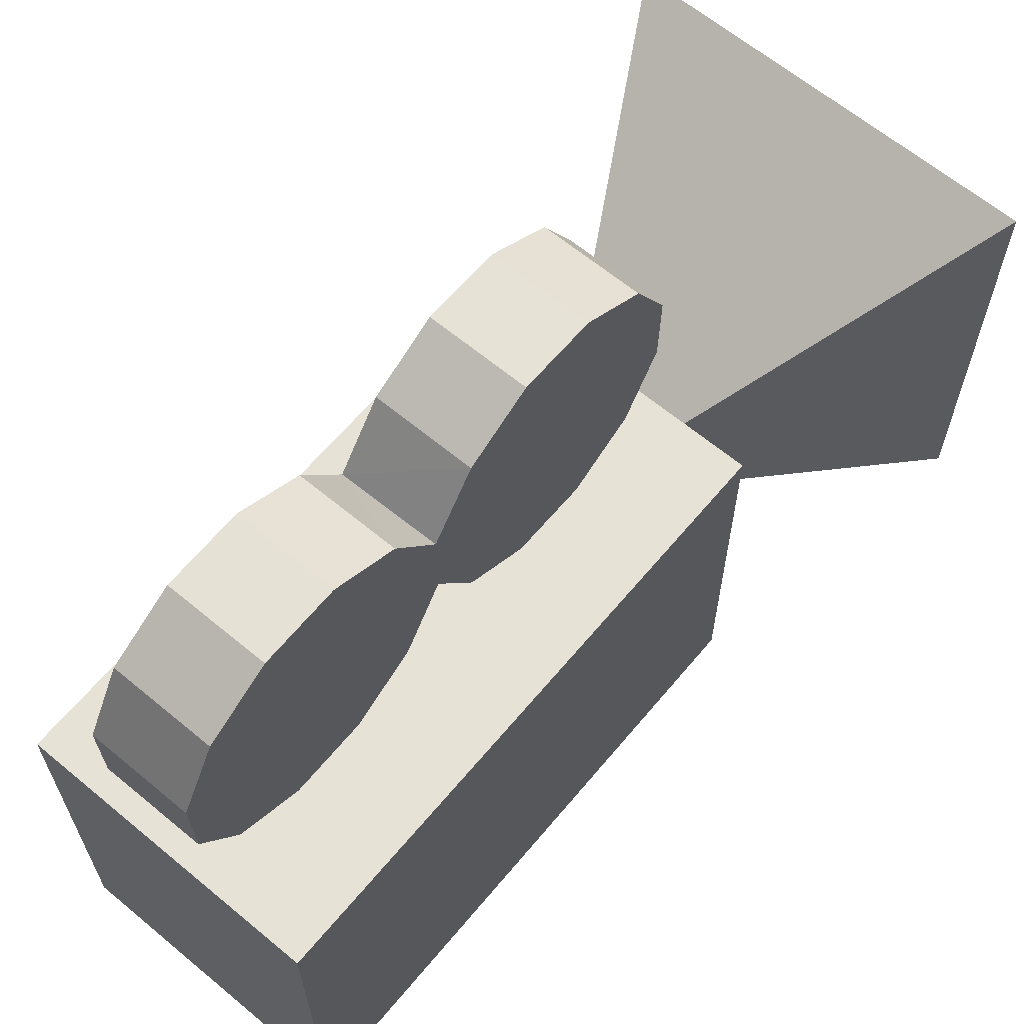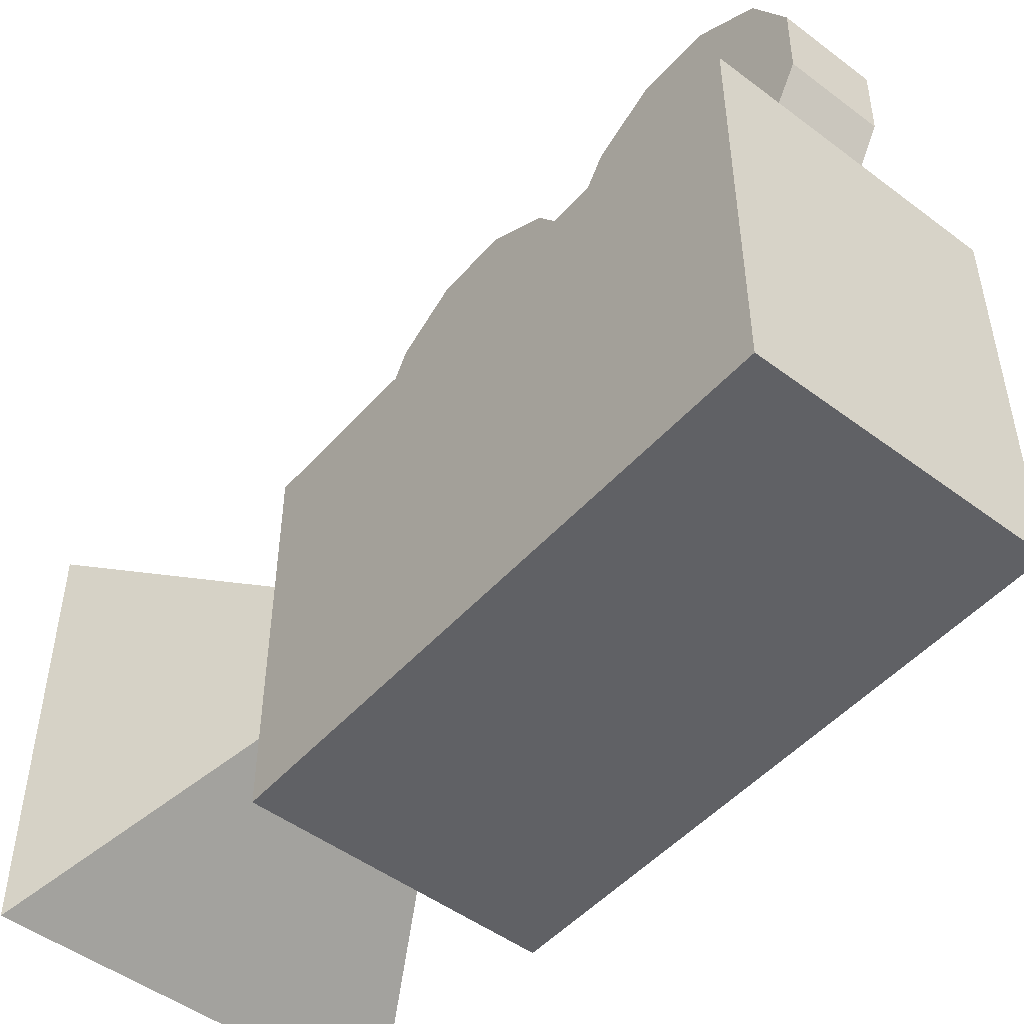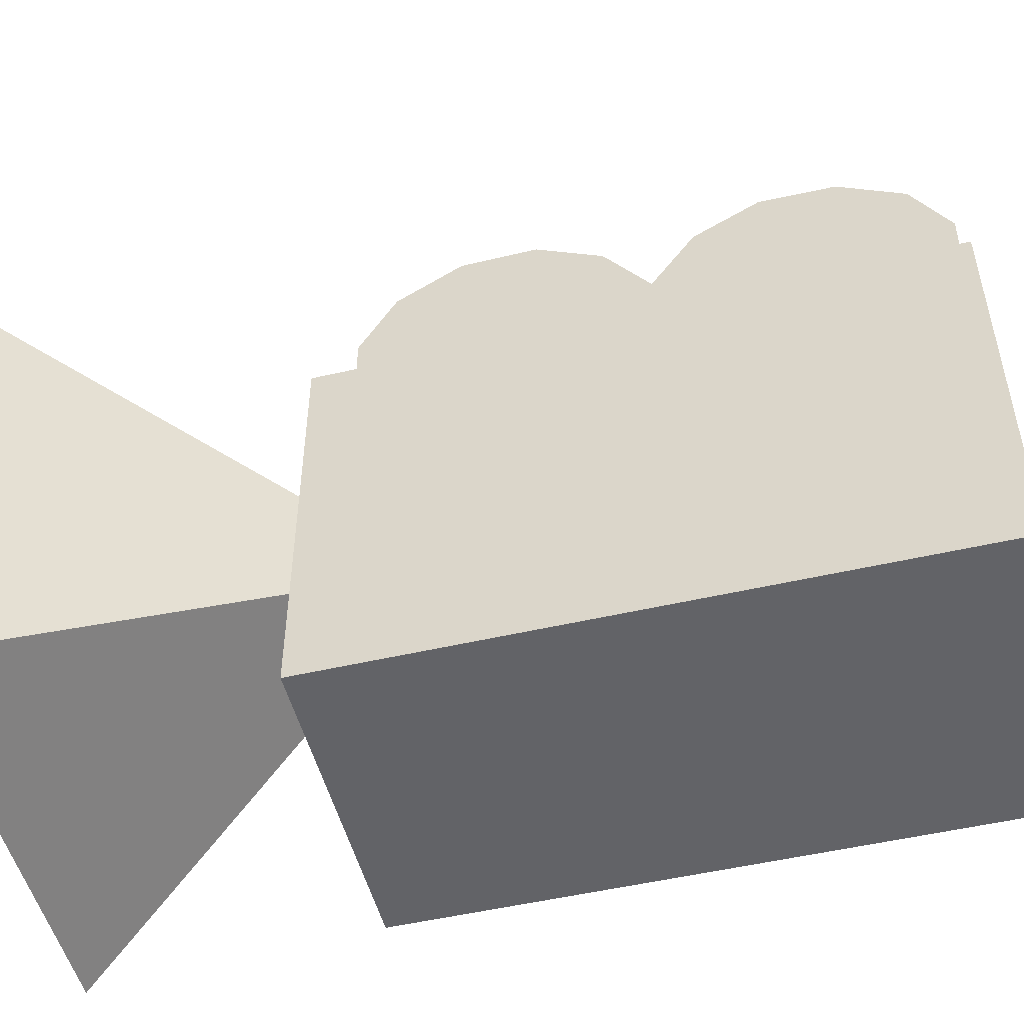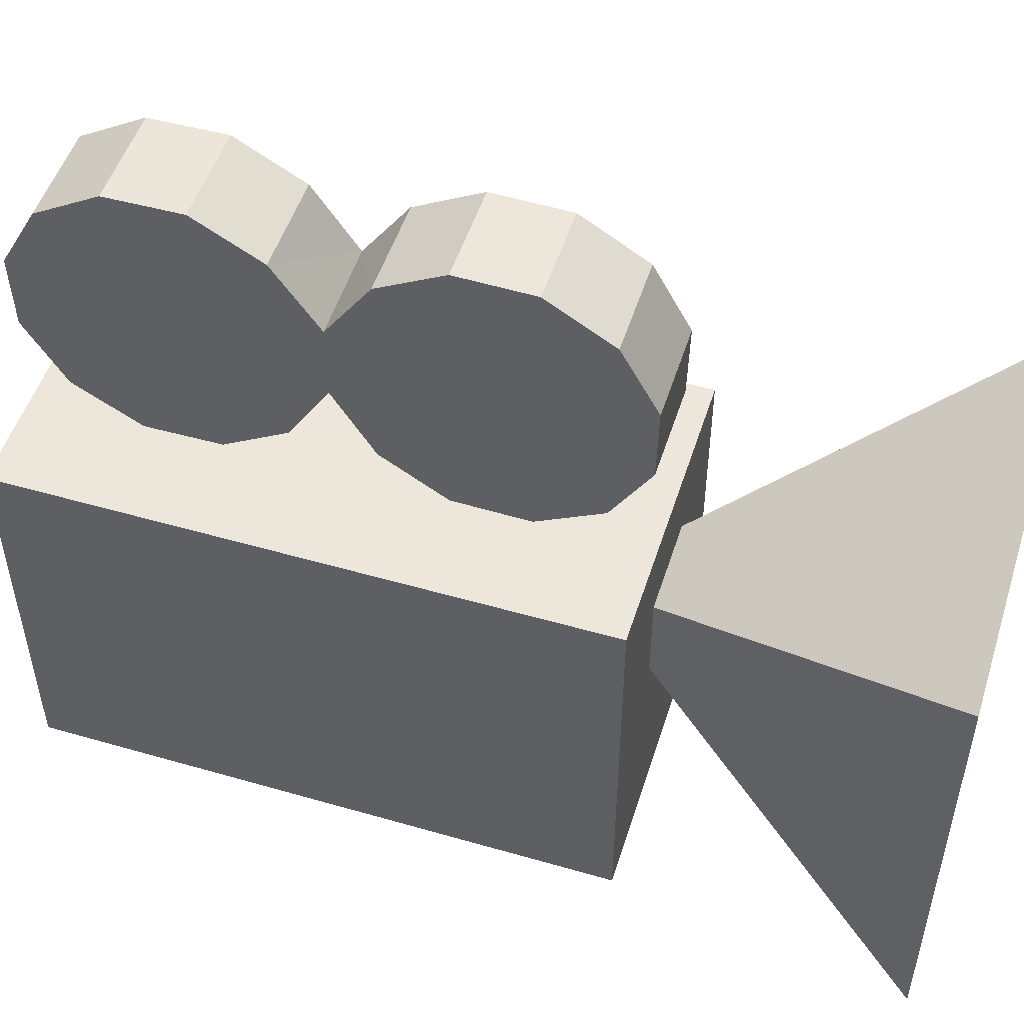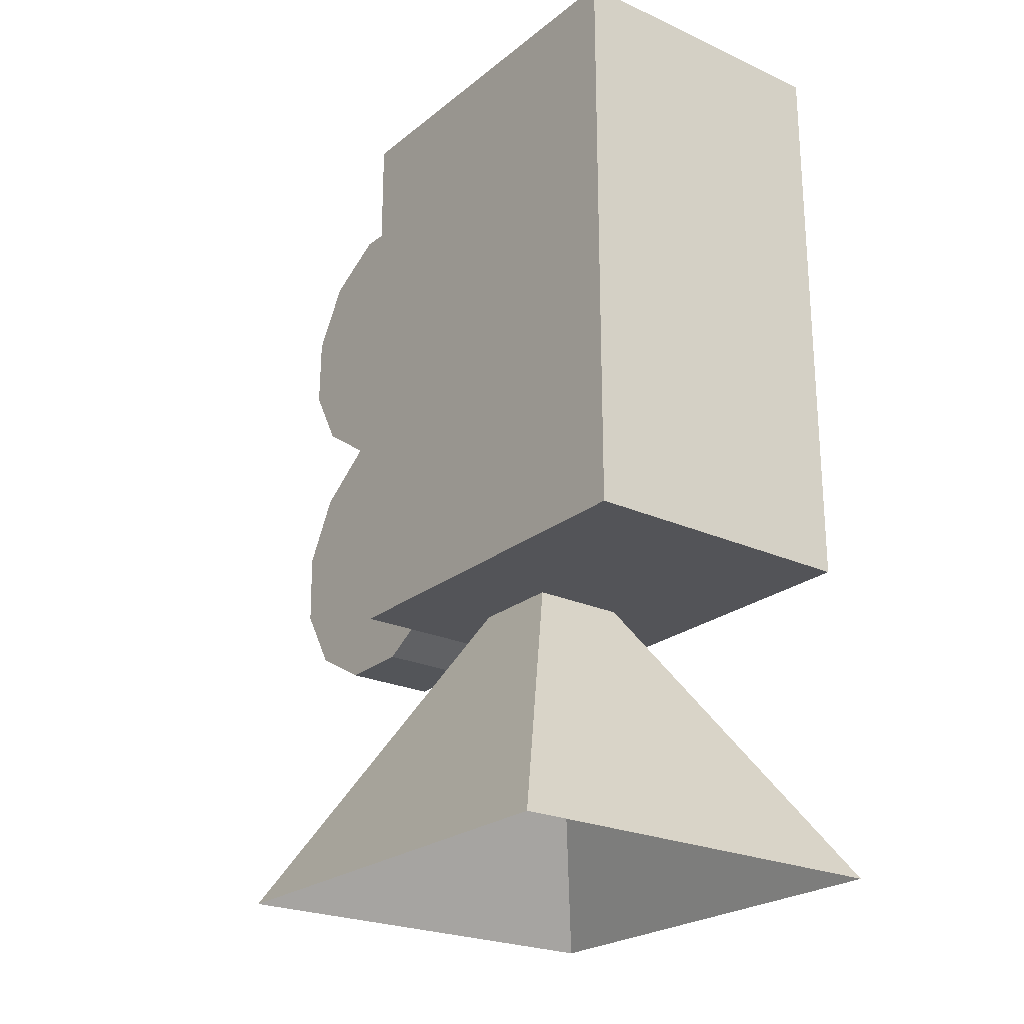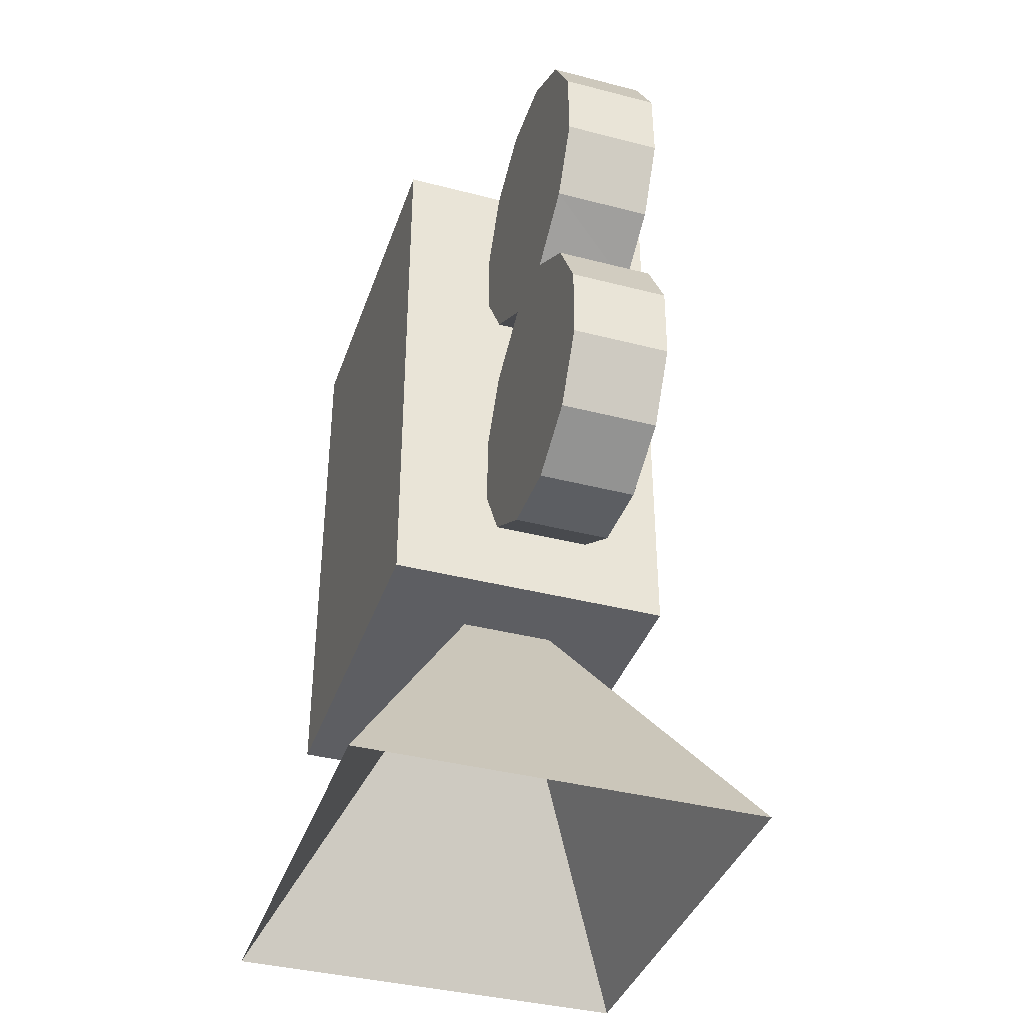
<metadata>
{"format":"obj","ext":"obj","renderer":"f3d","projection":"perspective","resolution":1024,"background":"white","views":[{"elev":64.0,"azim":39.9,"up":"+Y"},{"elev":-49.3,"azim":-39.7,"up":"+Y"},{"elev":-51.0,"azim":-75.8,"up":"+Y"},{"elev":51.2,"azim":107.5,"up":"+Y"},{"elev":-23.6,"azim":-37.3,"up":"+Z"},{"elev":-38.5,"azim":161.9,"up":"+Z"}]}
</metadata>
<code>
o INVISIBLE_ZCCSCAMERA
v -0.15 -0.2956 0.3011
v -0.15 0.1044 0.9011
v 0.15 0.1044 0.3011
v 0.2154 -0.2507 -0.001139
v 0.2154 0.2139 -0.001139
v -0.2091 0.2139 -0.001139
v -0.2091 -0.2507 -0.001139
v 0.04924 -0.072 0.3011
v -0.05 0.2863 0.8978
v -0.05 0.2087 0.3081
v 0.05 0.2137 0.6019
v -0.15 0.1044 0.3011
v 0.15 -0.2956 0.3011
v 0.15 -0.2956 0.9011
v -0.15 -0.2956 0.9011
v 0.15 0.1044 0.9011
v -0.04924 -0.072 0.3011
v 0.04924 0.02258 0.3011
v -0.04924 0.02258 0.3011
v 0.05 0.3942 0.7936
v -0.05 0.3942 0.7936
v -0.05 0.1058 0.7109
v 0.05 0.2863 0.8978
v -0.05 0.2137 0.6019
v 0.05 0.1045 0.416
v 0.05 0.1058 0.4936
v -0.05 0.1045 0.416
v 0.05 0.1045 0.7885
v -0.05 0.1058 0.4936
v -0.05 0.1045 0.7885
v 0.05 0.1058 0.7109
v -0.05 0.3956 0.4885
v -0.05 0.2914 0.6033
v 0.05 0.2914 0.6022
v -0.05 0.3542 0.3443
v 0.05 0.2863 0.3067
v 0.05 0.3942 0.4109
v 0.05 0.2087 0.3081
v -0.05 0.2087 0.8964
v 0.05 0.2087 0.8964
v -0.05 0.3956 0.716
v 0.05 0.3956 0.4885
v 0.05 0.3956 0.716
v -0.05 0.3942 0.4109
v -0.05 0.1421 0.8564
v -0.05 0.1421 0.348
v 0.05 0.1421 0.348
v -0.05 0.2863 0.3067
v 0.05 0.1421 0.8564
v 0.05 0.3542 0.3443
v -0.05 0.3542 0.8601
v 0.05 0.3542 0.8601
v -0.05 0.1458 0.5601
v 0.05 0.1458 0.5601
v -0.05 0.3579 0.648
v -0.05 0.1458 0.6443
v 0.05 0.1458 0.6443
v 0.05 0.3579 0.648
v 0.05 0.3579 0.5564
v -0.05 0.3579 0.5564
f 3 14 13
f 1 2 12
f 12 16 3
f 3 1 12
f 13 15 1
f 1 3 13
f 14 3 16
f 2 1 15
f 16 15 14
f 15 13 14
f 15 16 2
f 16 12 2
f 53 11 24
f 58 33 55
f 58 52 23
f 56 55 33
f 51 23 52
f 55 43 58
f 39 55 45
f 58 40 49
f 23 51 9
f 39 49 40
f 11 56 24
f 56 33 24
f 60 53 24
f 54 59 11
f 25 59 26
f 11 53 54
f 46 25 27
f 49 39 45
f 56 11 57
f 60 27 29
f 30 55 22
f 58 28 31
f 60 46 27
f 47 59 25
f 59 33 34
f 60 24 33
f 11 59 34
f 58 57 11
f 60 48 10
f 25 46 47
f 50 44 37
f 48 38 10
f 32 37 44
f 33 59 60
f 36 59 38
f 38 48 36
f 40 9 39
f 9 55 39
f 58 23 40
f 9 40 23
f 20 41 21
f 51 55 9
f 42 50 37
f 37 32 42
f 43 52 58
f 41 20 43
f 44 50 35
f 35 32 44
f 28 45 30
f 45 55 30
f 10 47 46
f 60 10 46
f 38 59 47
f 47 10 38
f 35 36 48
f 60 35 48
f 58 49 28
f 45 28 49
f 50 59 36
f 36 35 50
f 52 21 51
f 41 51 21
f 52 43 20
f 21 52 20
f 29 54 53
f 60 29 53
f 26 59 54
f 54 29 26
f 43 55 41
f 51 41 55
f 57 22 56
f 22 55 56
f 58 31 57
f 22 57 31
f 58 11 34
f 33 58 34
f 50 42 59
f 42 60 59
f 60 42 32
f 32 35 60
f 18 6 5
f 18 5 6
f 19 7 6
f 7 19 6
f 7 8 4
f 8 7 4
f 18 4 5
f 4 18 5
f 8 7 17
f 8 17 7
f 18 6 19
f 6 18 19
f 18 4 8
f 18 8 4
f 19 17 7
f 19 7 17

</code>
